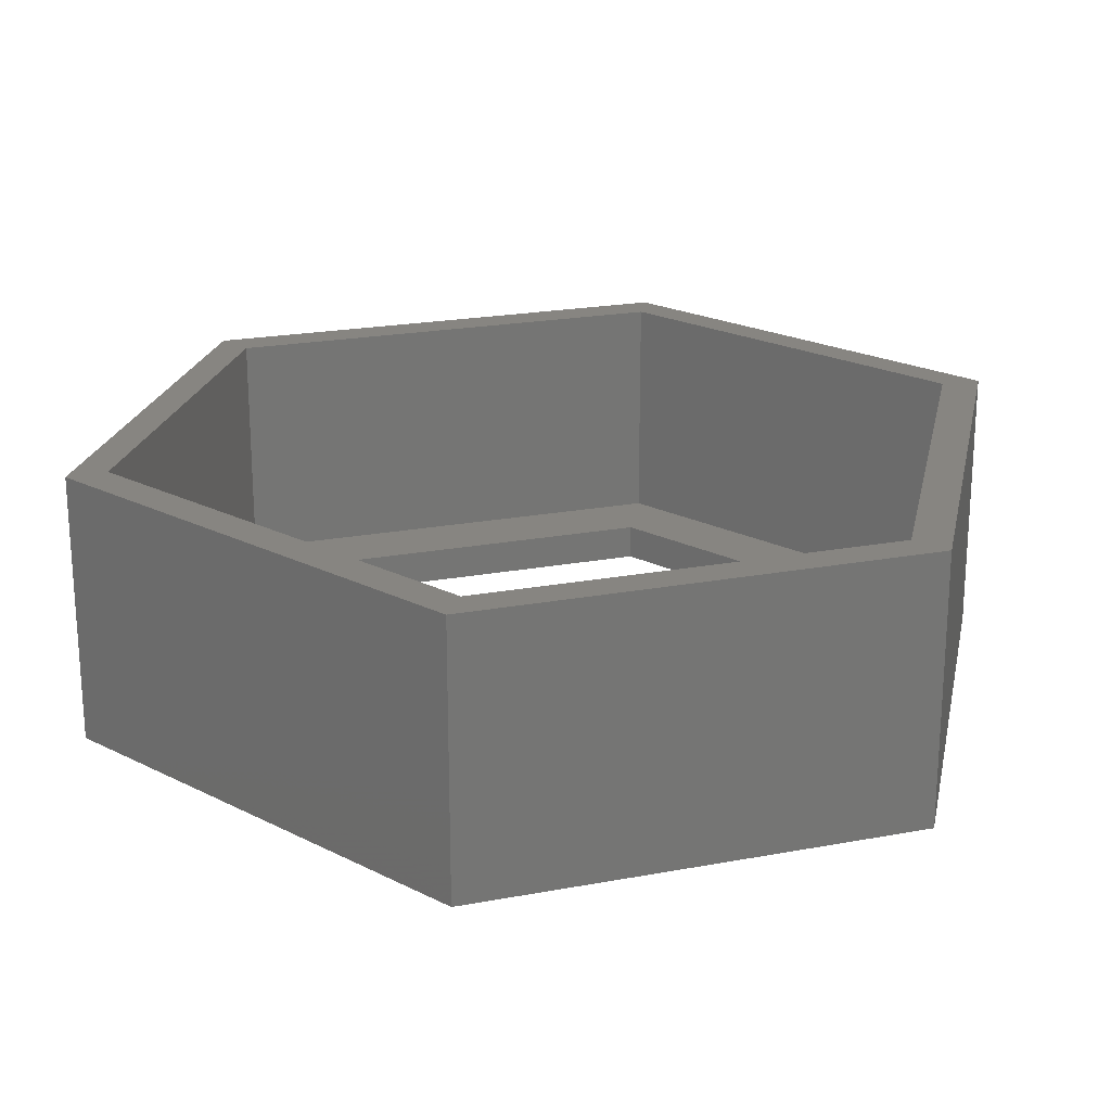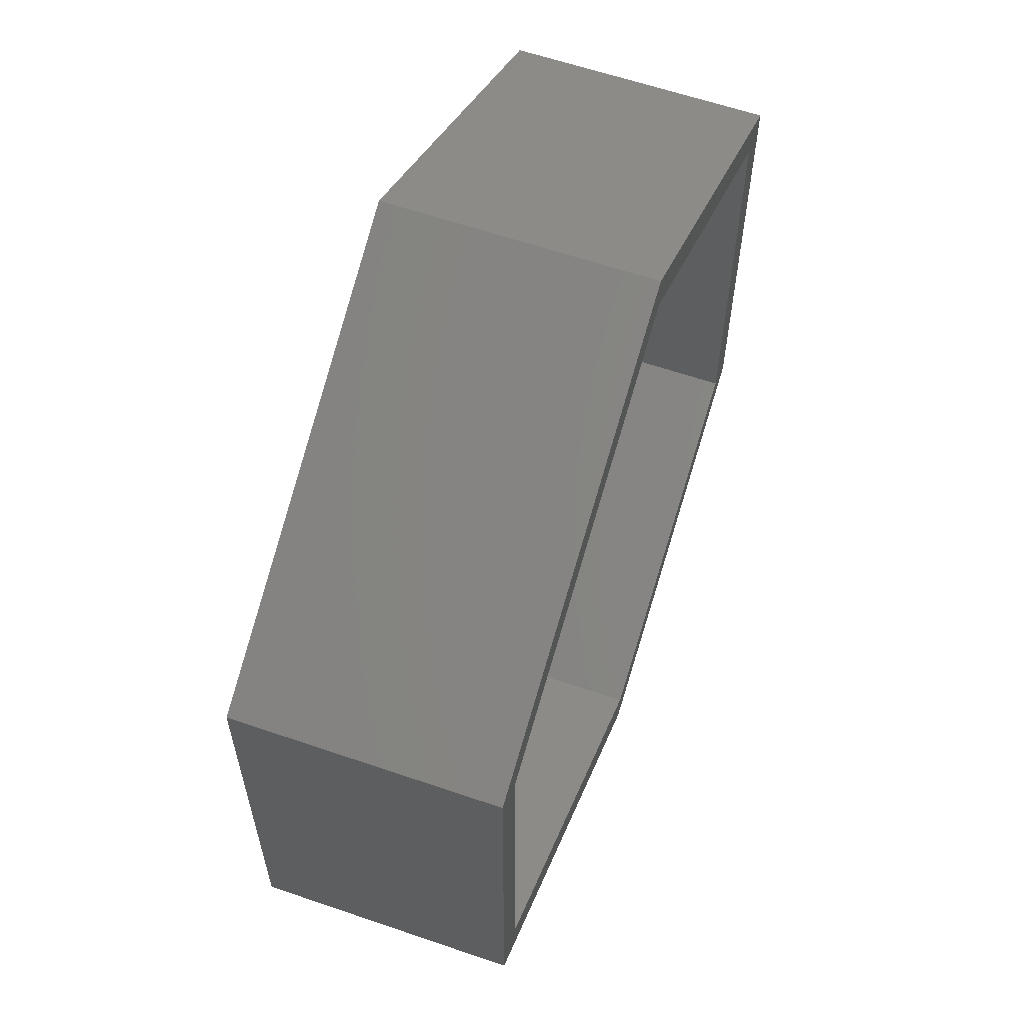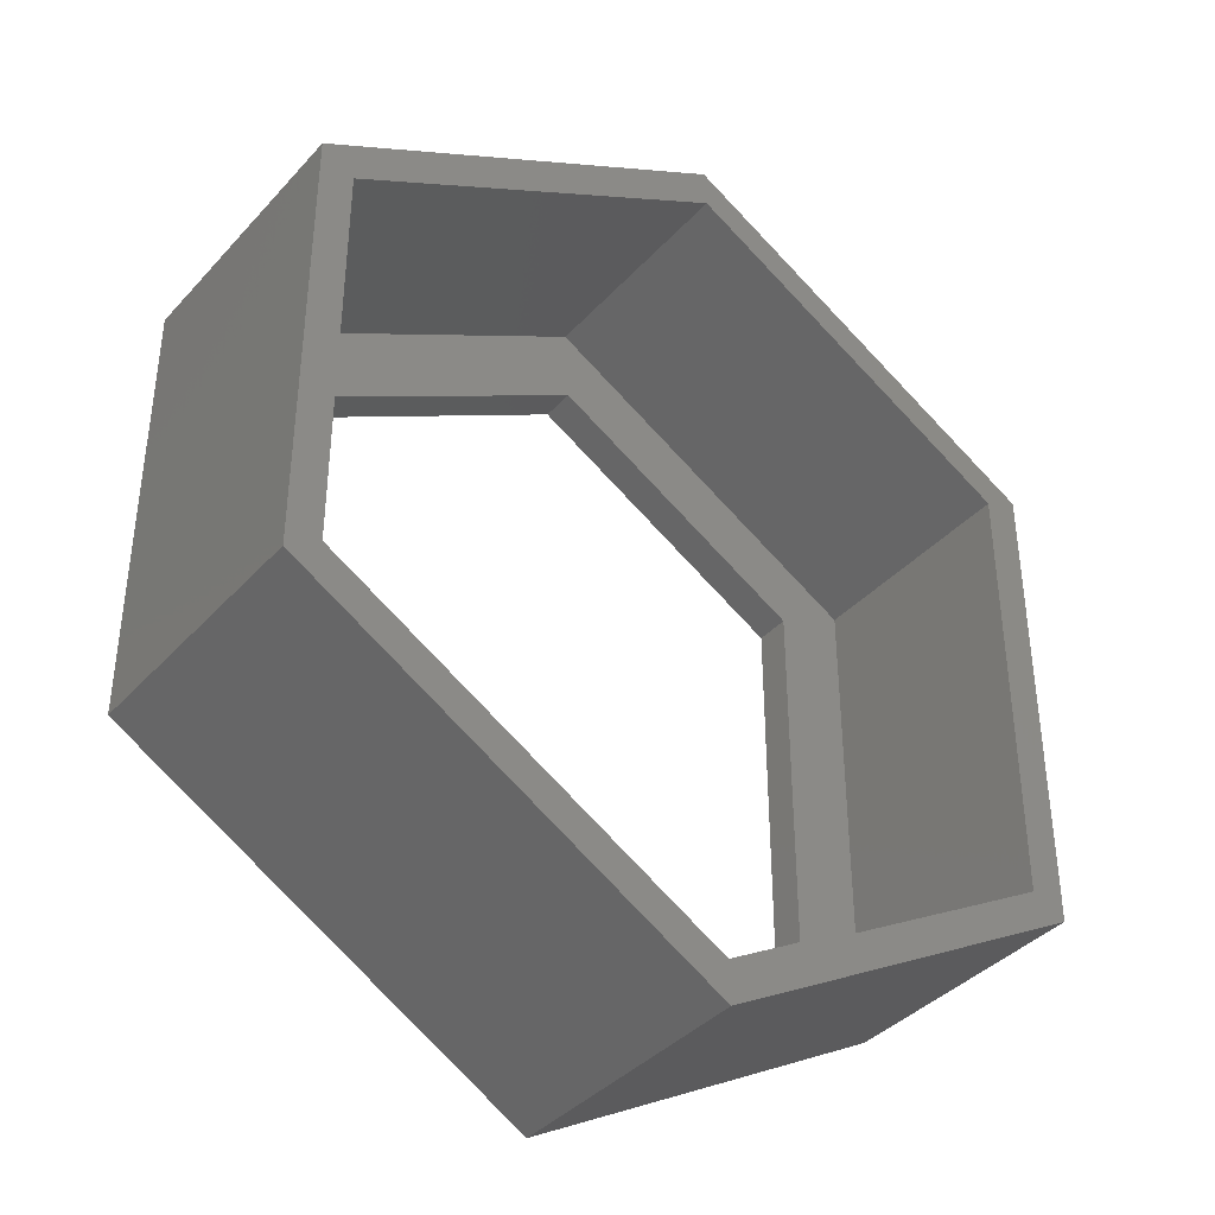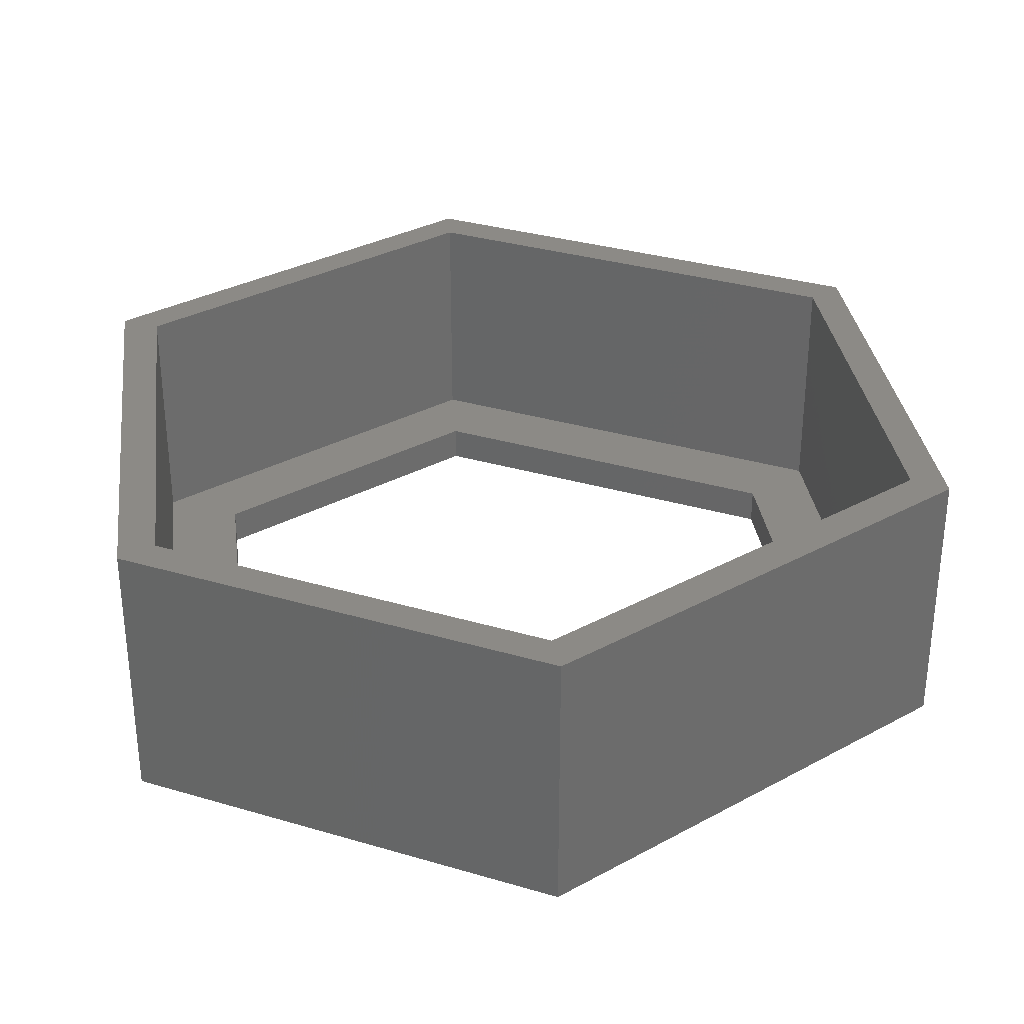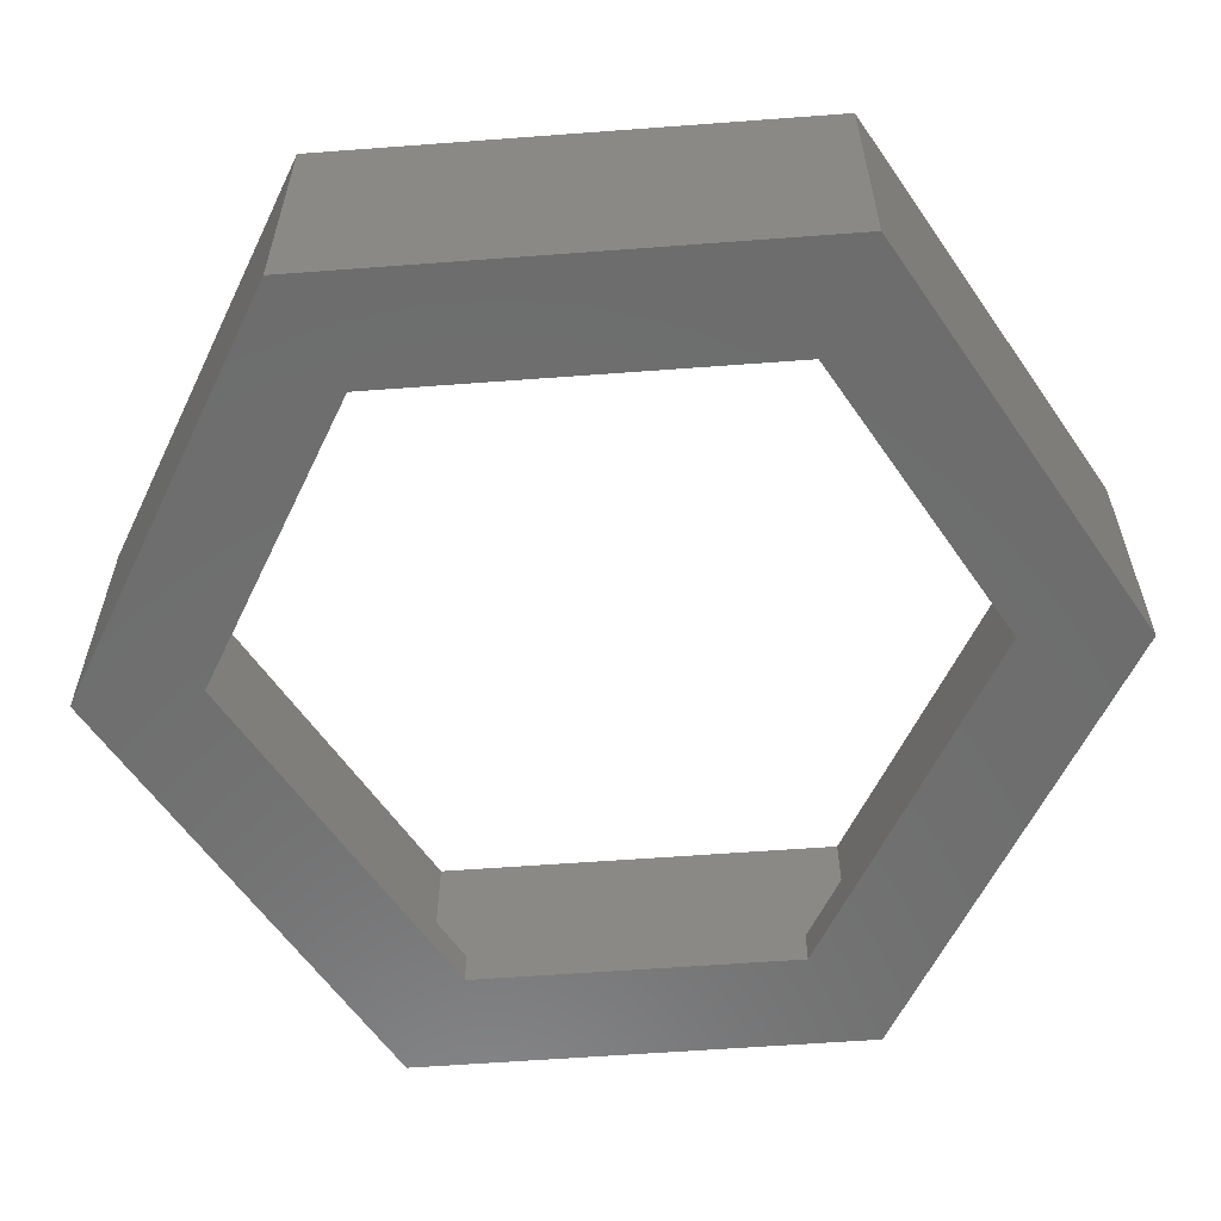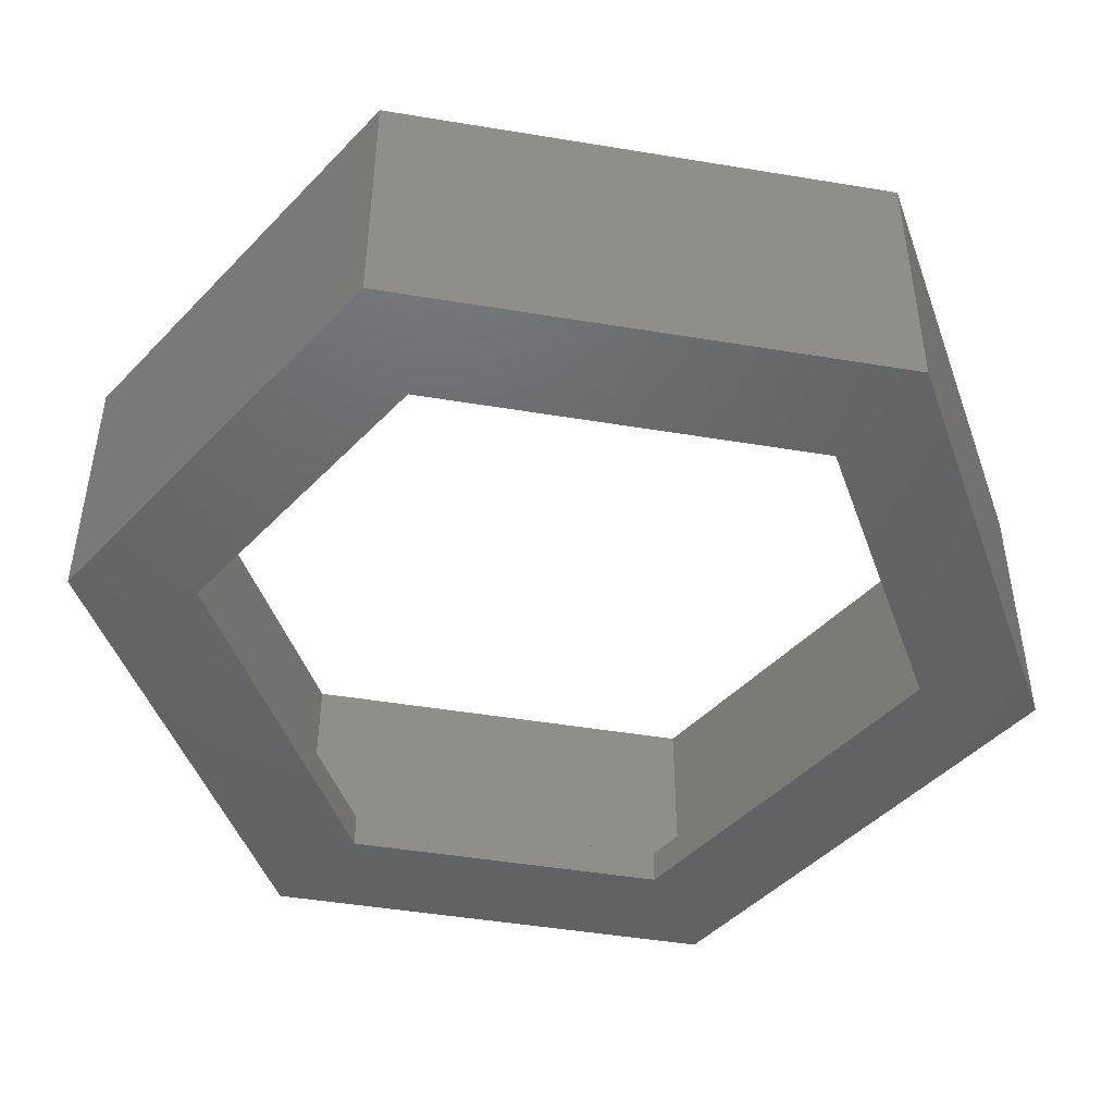
<metadata>
{"format":"stl","ext":"stl","renderer":"f3d","projection":"perspective","resolution":1024,"background":"white","views":[{"elev":21.6,"azim":131.7,"up":"+Z"},{"elev":60.9,"azim":-70.7,"up":"+Y"},{"elev":-38.9,"azim":-37.2,"up":"+Y"},{"elev":32.1,"azim":172.6,"up":"+Z"},{"elev":-59.6,"azim":94.4,"up":"+Z"},{"elev":-46.6,"azim":-40.7,"up":"+Z"}]}
</metadata>
<code>
# stl→obj: 36 verts, 72 faces
v -11.58 -6.305 0
v 0.3289 -13.18 7.5
v -11.58 -6.305 7.5
v 0.3289 -13.18 0
v 11.25 -6.875 7.5
v 11.25 -6.875 0
v 11.25 6.875 0
v 11.25 6.875 7.5
v 10.25 6.375 7.5
v 0.3959 12.06 7.5
v 0.3289 13.18 7.5
v -10.65 5.689 7.5
v -11.58 6.305 7.5
v -10.65 -5.689 7.5
v 10.25 -6.375 7.5
v 0.3959 -12.06 7.5
v -11.58 6.305 0
v 8.25 -5.375 0
v 0.5299 -9.832 0
v -8.78 -4.457 0
v -8.78 4.457 0
v 8.25 5.375 0
v 0.5299 9.832 0
v 0.3289 13.18 0
v 0.3959 -12.06 1
v -10.65 -5.689 1
v 10.25 -6.375 1
v 10.25 6.375 1
v -10.65 5.689 1
v 8.25 5.375 1
v 0.5299 9.832 1
v 0.3959 12.06 1
v -8.78 4.457 1
v -8.78 -4.457 1
v 8.25 -5.375 1
v 0.5299 -9.832 1
f 1 2 3
f 2 1 4
f 4 5 2
f 5 4 6
f 5 7 8
f 7 5 6
f 8 9 5
f 8 10 9
f 11 10 8
f 11 12 10
f 12 13 14
f 13 12 11
f 15 5 9
f 16 5 15
f 16 2 5
f 14 2 16
f 14 3 2
f 3 14 13
f 1 13 17
f 13 1 3
f 6 18 7
f 6 19 18
f 4 19 6
f 4 20 19
f 20 1 21
f 1 20 4
f 22 7 18
f 23 7 22
f 23 24 7
f 21 24 23
f 21 17 24
f 17 21 1
f 24 13 11
f 13 24 17
f 7 11 8
f 11 7 24
f 25 14 16
f 14 25 26
f 27 16 15
f 16 27 25
f 27 9 28
f 9 27 15
f 14 29 12
f 29 14 26
f 28 30 27
f 28 31 30
f 32 31 28
f 32 33 31
f 33 29 34
f 29 33 32
f 35 27 30
f 36 27 35
f 36 25 27
f 34 25 36
f 34 26 25
f 26 34 29
f 29 10 12
f 10 29 32
f 32 9 10
f 9 32 28
f 19 34 36
f 34 19 20
f 18 36 35
f 36 18 19
f 18 30 22
f 30 18 35
f 34 21 33
f 21 34 20
f 21 31 33
f 31 21 23
f 23 30 31
f 30 23 22

</code>
